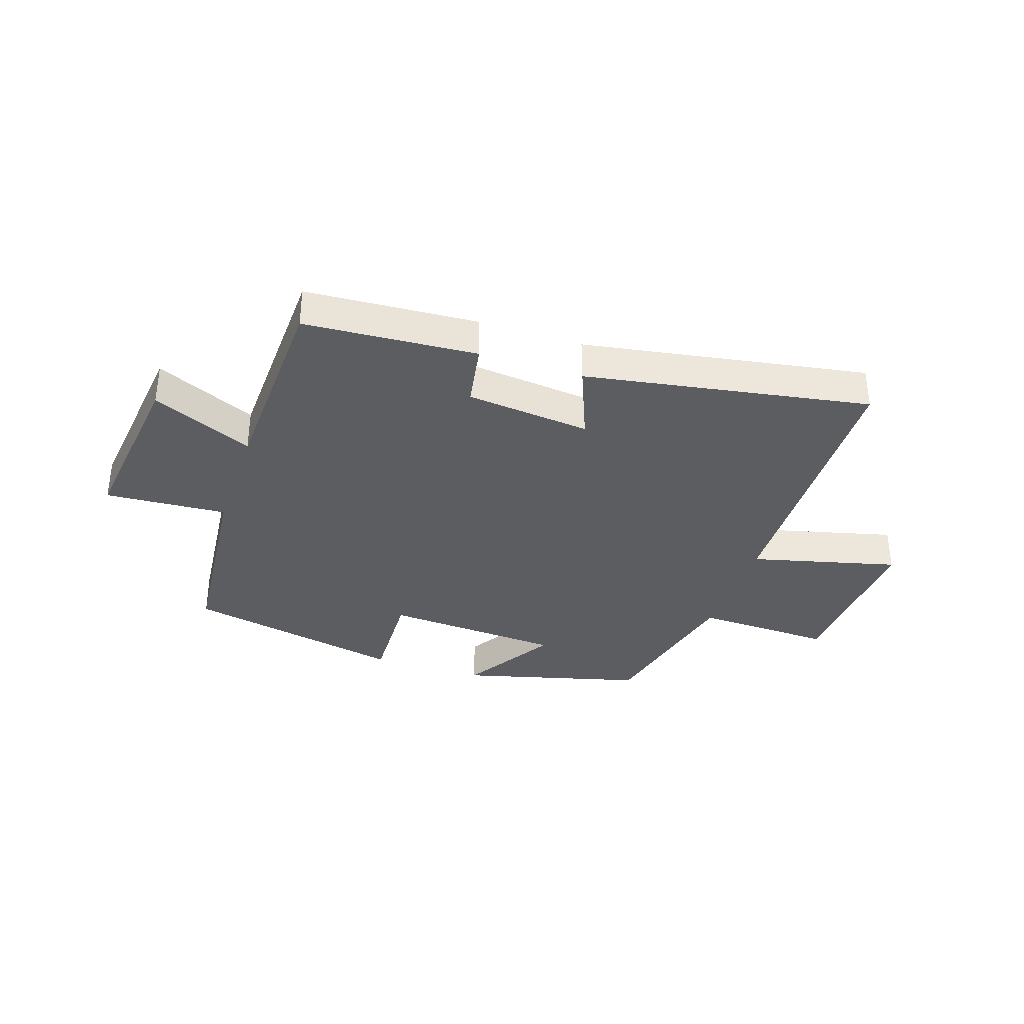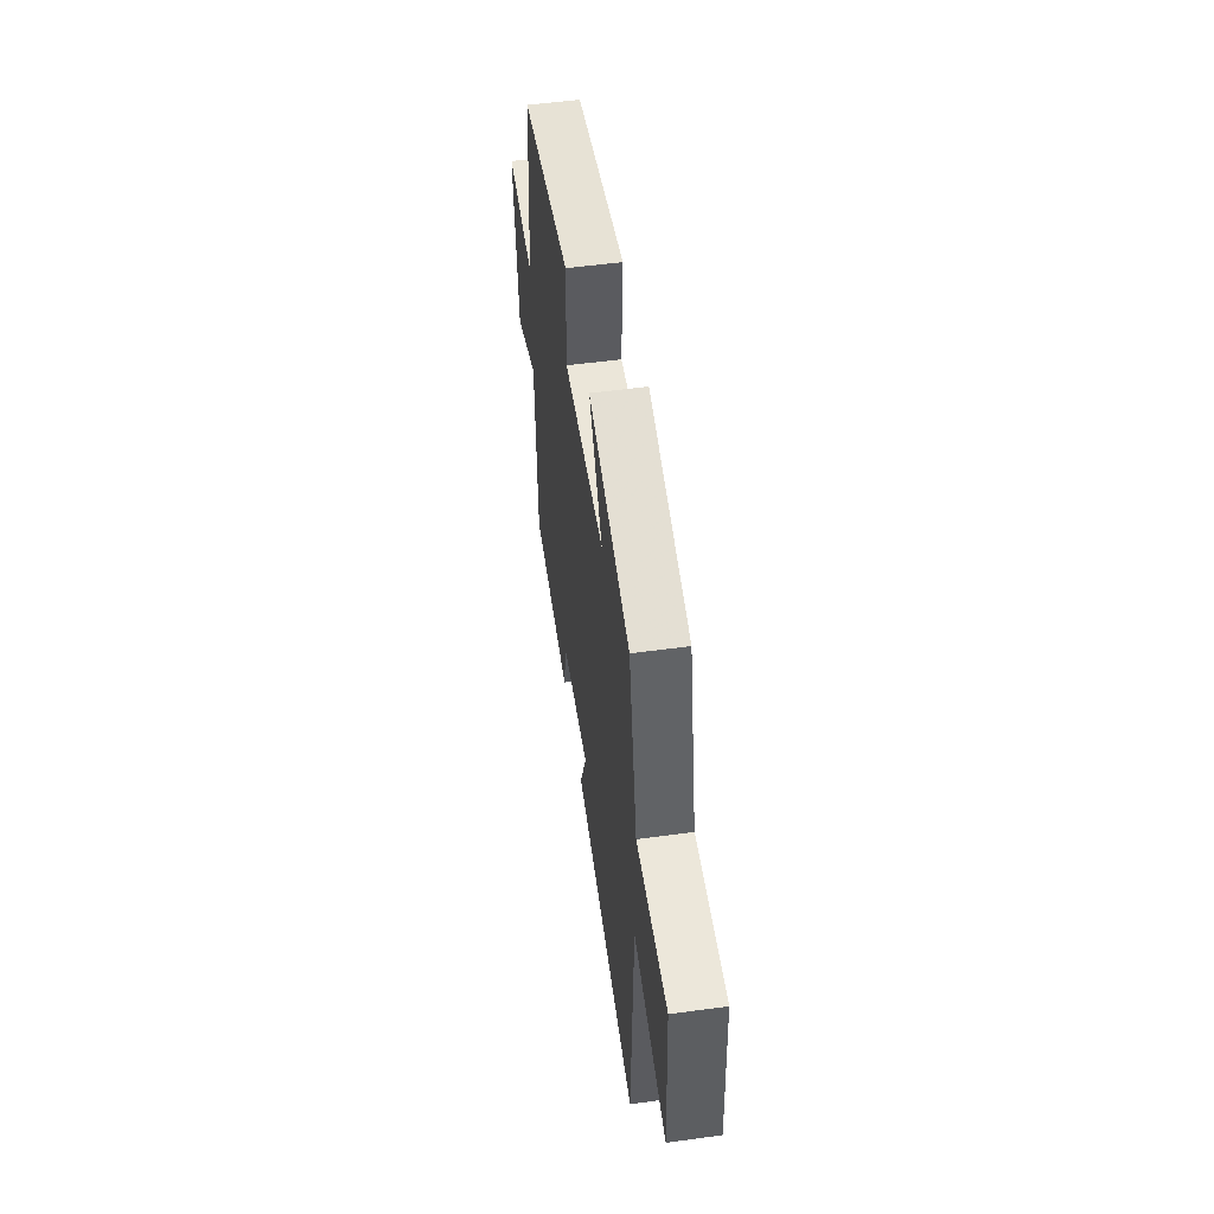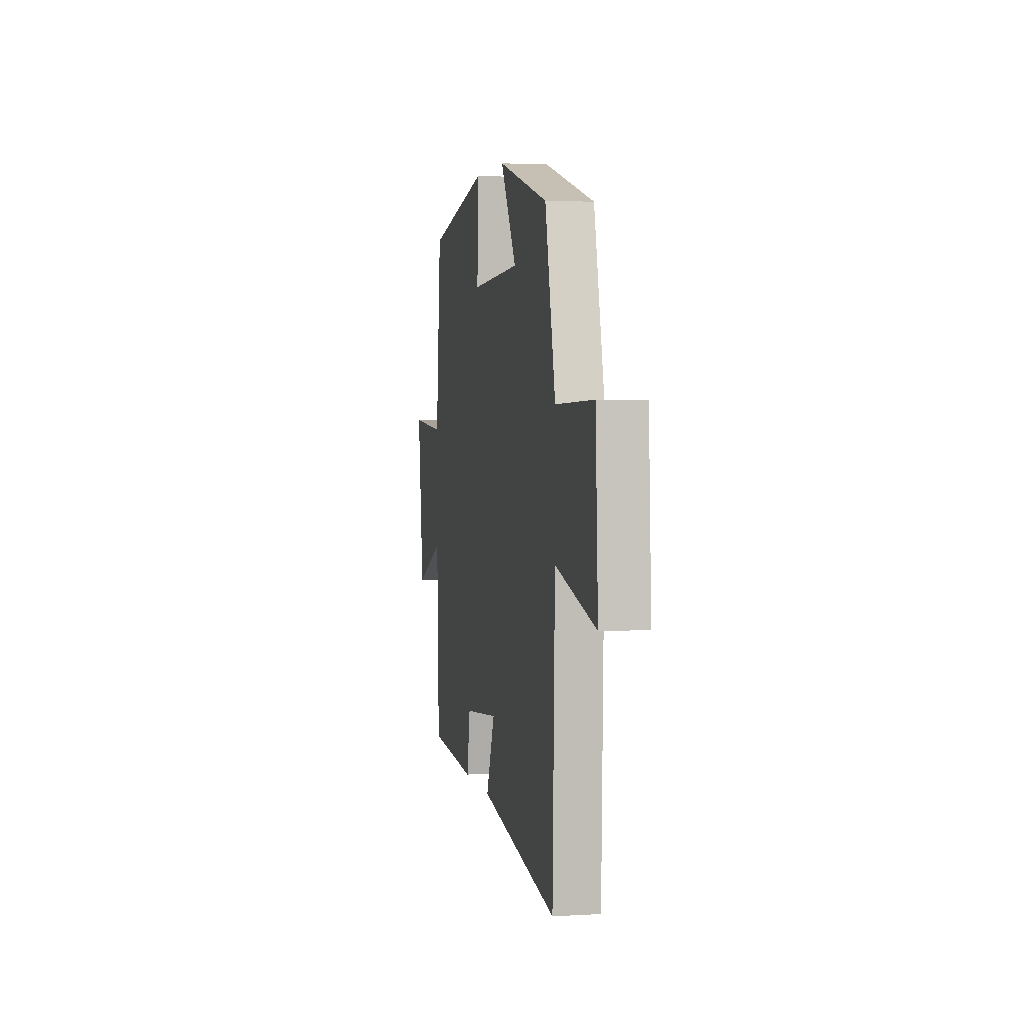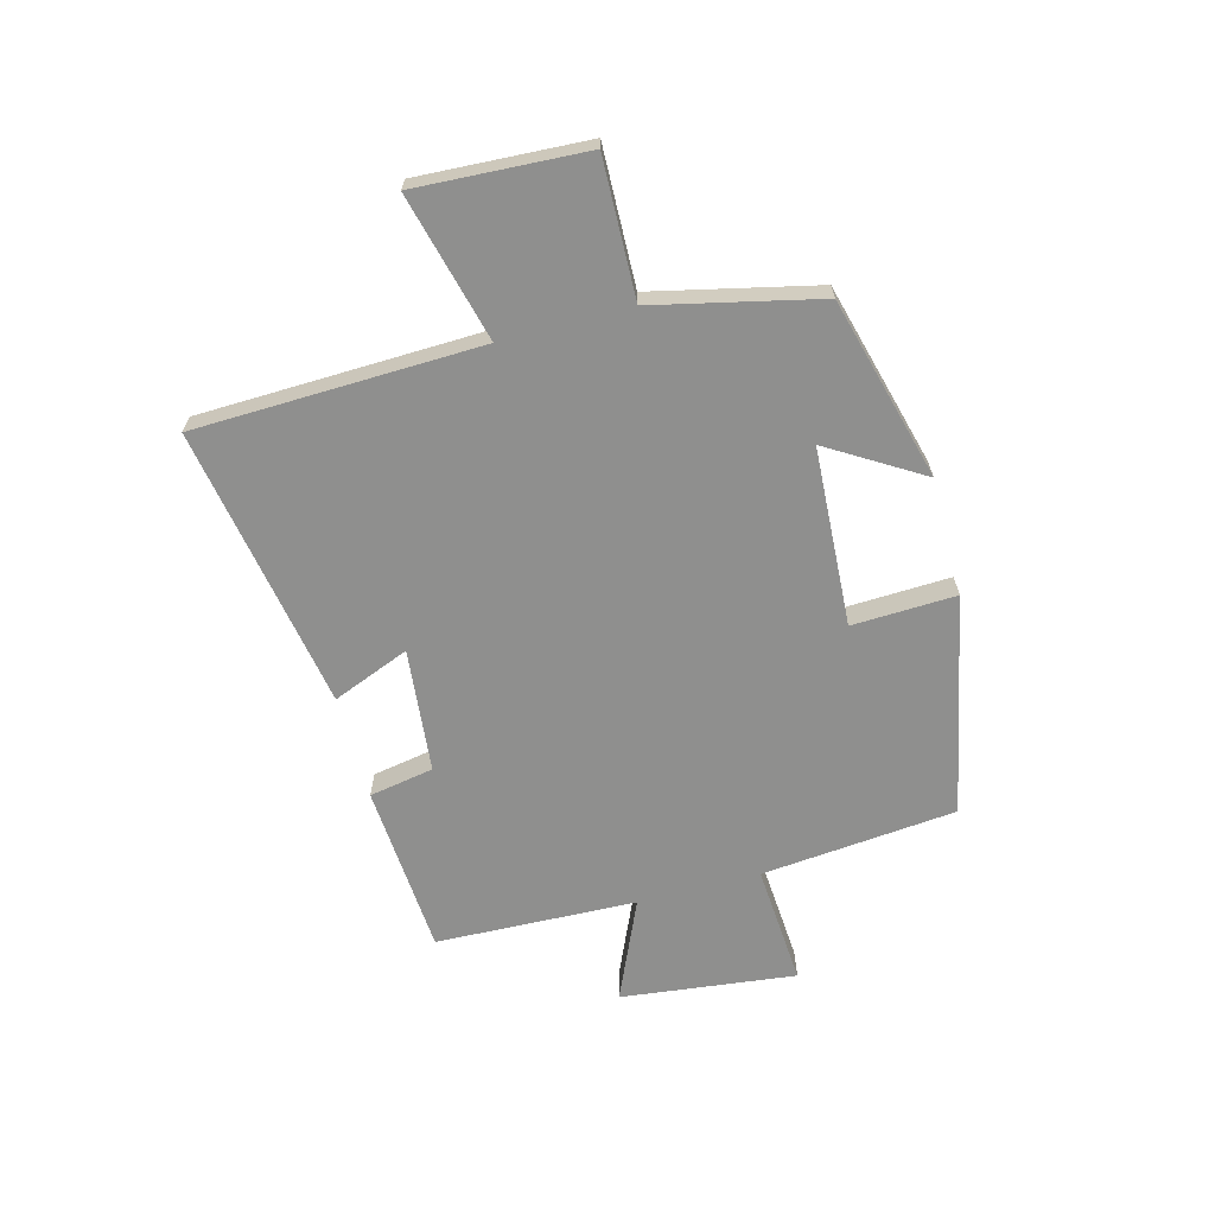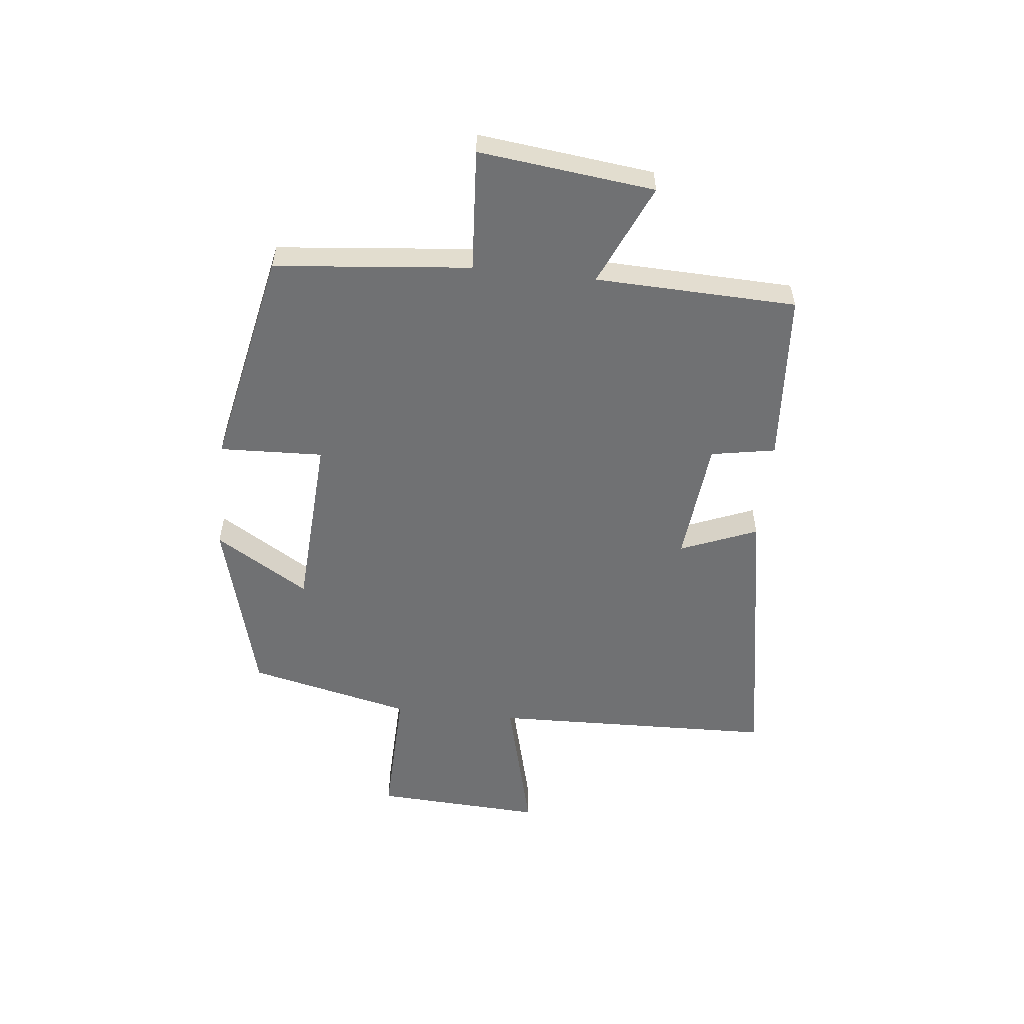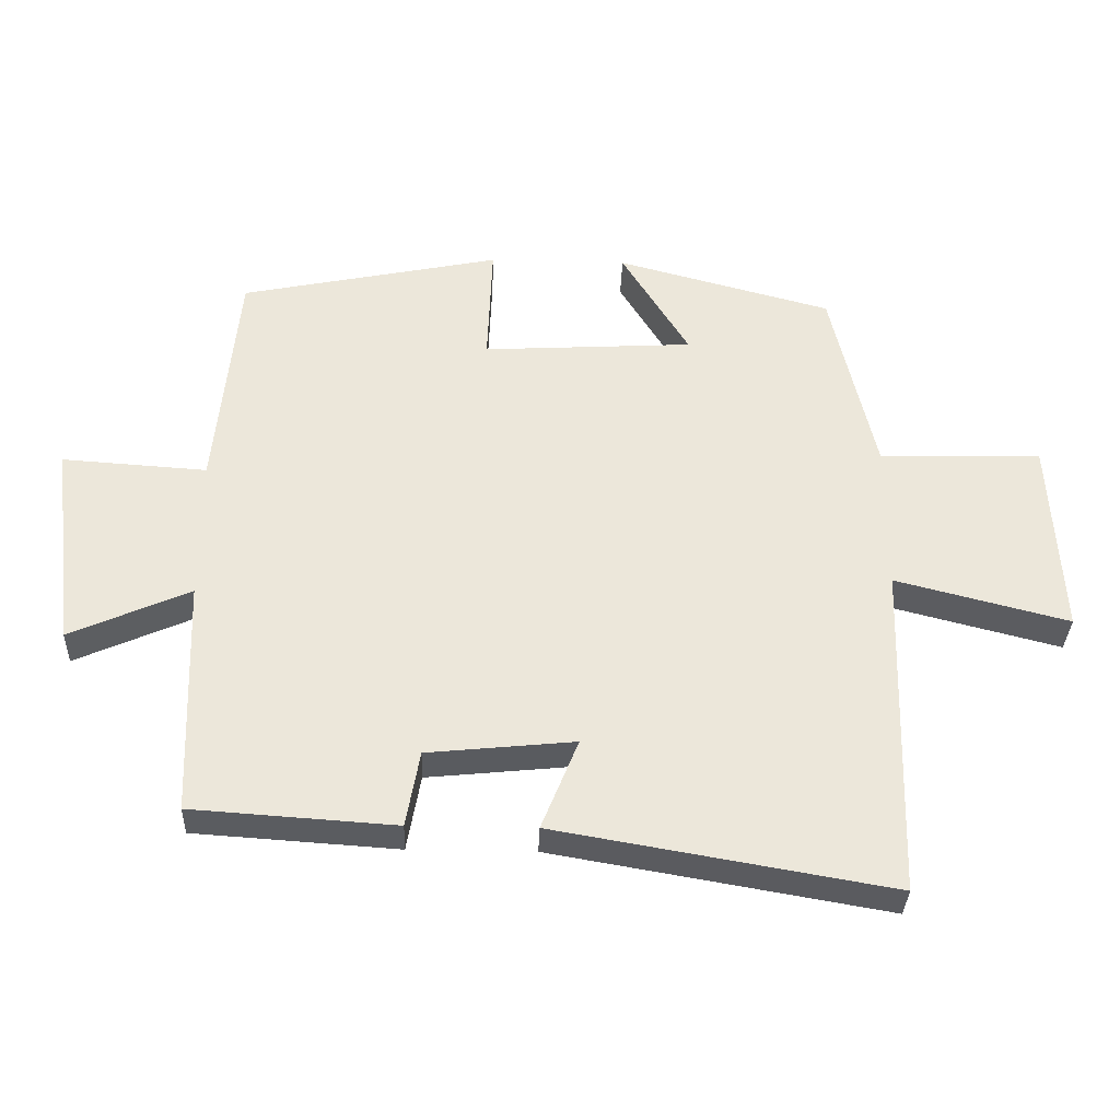
<metadata>
{"format":"obj","ext":"obj","renderer":"f3d","projection":"perspective","resolution":1024,"background":"white","views":[{"elev":-35.4,"azim":161.5,"up":"+Y"},{"elev":52.7,"azim":-98.3,"up":"+Z"},{"elev":3.1,"azim":-101.3,"up":"+Z"},{"elev":-65.2,"azim":-75.0,"up":"+Y"},{"elev":-55.2,"azim":83.9,"up":"+Y"},{"elev":-33.9,"azim":178.0,"up":"+Z"}]}
</metadata>
<code>
v 0.467 0.07 0.421
v 0.5 0.07 0.081
v 0.712 0.07 0.095
v 0.676 0.07 -0.209
v 0.5 0.07 -0.131
v 0.488 0.07 -0.48
v 0.189 0.07 -0.5
v 0.169 0.07 -0.388
v -0.047 0.07 -0.366
v 0.007 0.07 -0.5
v -0.486 0.07 -0.585
v -0.5 0.07 -0.09
v -0.755 0.07 -0.155
v -0.739 0.07 0.139
v -0.5 0.07 0.132
v -0.435 0.07 0.416
v -0.119 0.07 0.5
v -0.218 0.07 0.338
v 0.092 0.07 0.32
v 0.085 0.07 0.5
v 0.467 0 0.421
v 0.5 0 0.081
v 0.712 0 0.095
v 0.676 0 -0.209
v 0.5 0 -0.131
v 0.488 0 -0.48
v 0.189 0 -0.5
v 0.169 0 -0.388
v -0.047 0 -0.366
v 0.007 0 -0.5
v -0.486 0 -0.585
v -0.5 0 -0.09
v -0.755 0 -0.155
v -0.739 0 0.139
v -0.5 0 0.132
v -0.435 0 0.416
v -0.119 0 0.5
v -0.218 0 0.338
v 0.092 0 0.32
v 0.085 0 0.5
f 19 20 1 2
f 18 19 2
f 15 16 17 18
f 15 18 2
f 12 13 14 15
f 12 15 2
f 9 10 11 12
f 8 9 12 2
f 5 6 7 8
f 5 8 2 3
f 3 4 5
f 22 21 40 39
f 22 39 38
f 38 37 36 35
f 22 38 35
f 35 34 33 32
f 22 35 32
f 32 31 30 29
f 22 32 29 28
f 28 27 26 25
f 23 22 28 25
f 25 24 23
f 1 21 22 2
f 2 22 23 3
f 3 23 24 4
f 4 24 25 5
f 5 25 26 6
f 6 26 27 7
f 7 27 28 8
f 8 28 29 9
f 9 29 30 10
f 10 30 31 11
f 11 31 32 12
f 12 32 33 13
f 13 33 34 14
f 14 34 35 15
f 15 35 36 16
f 16 36 37 17
f 17 37 38 18
f 18 38 39 19
f 19 39 40 20
f 20 40 21 1

</code>
